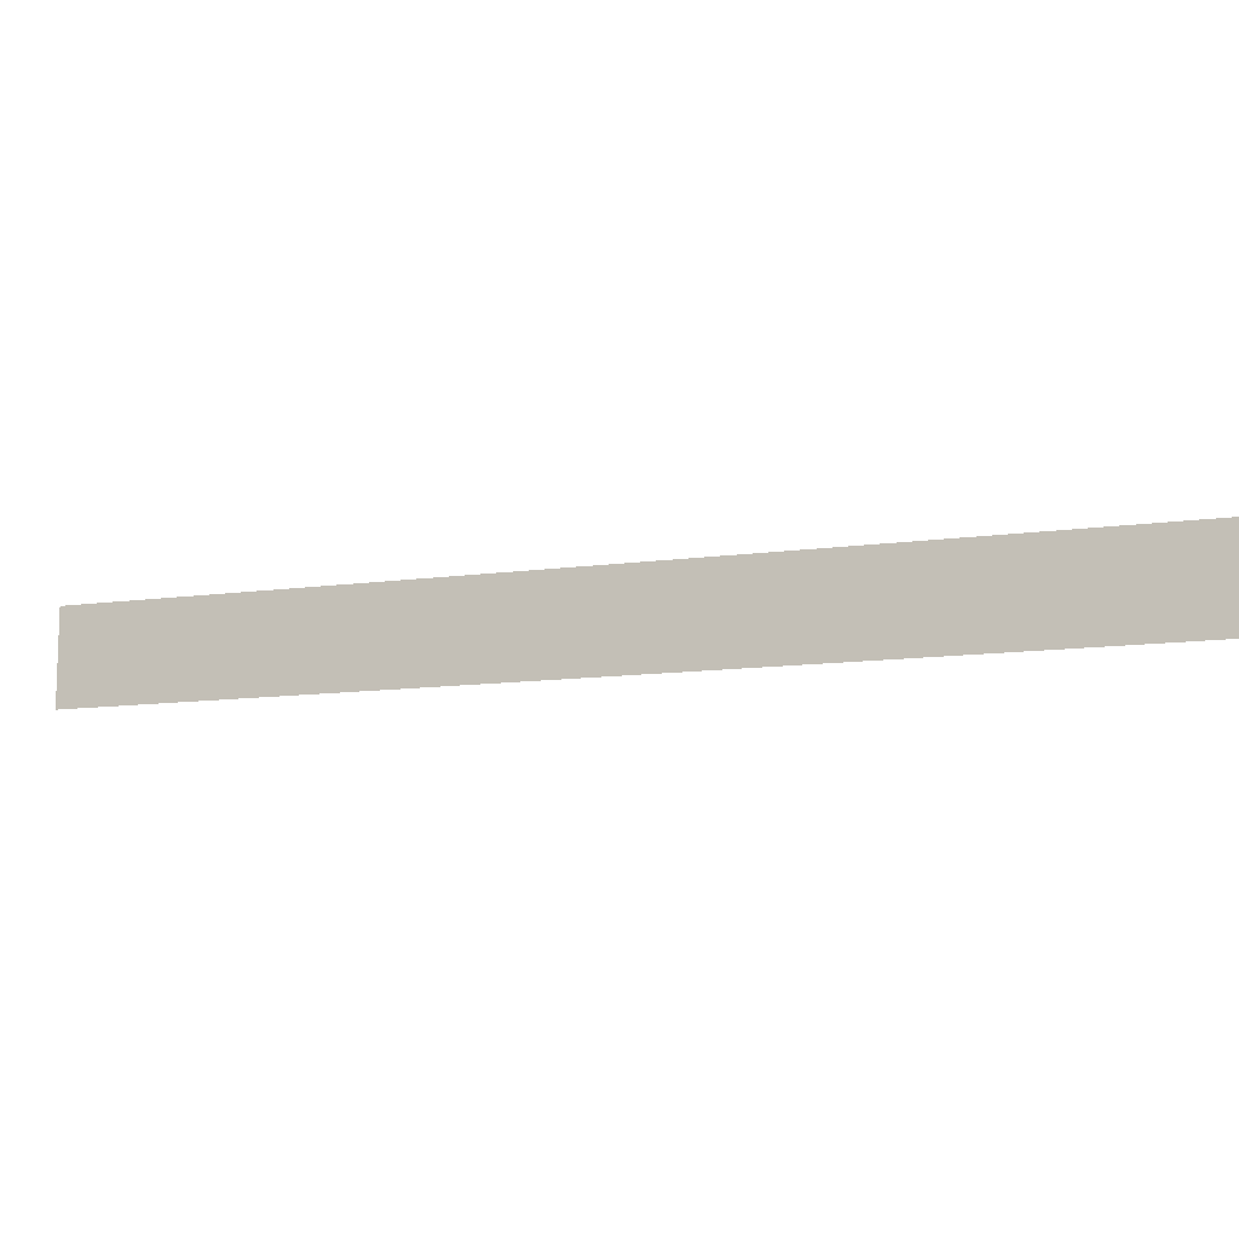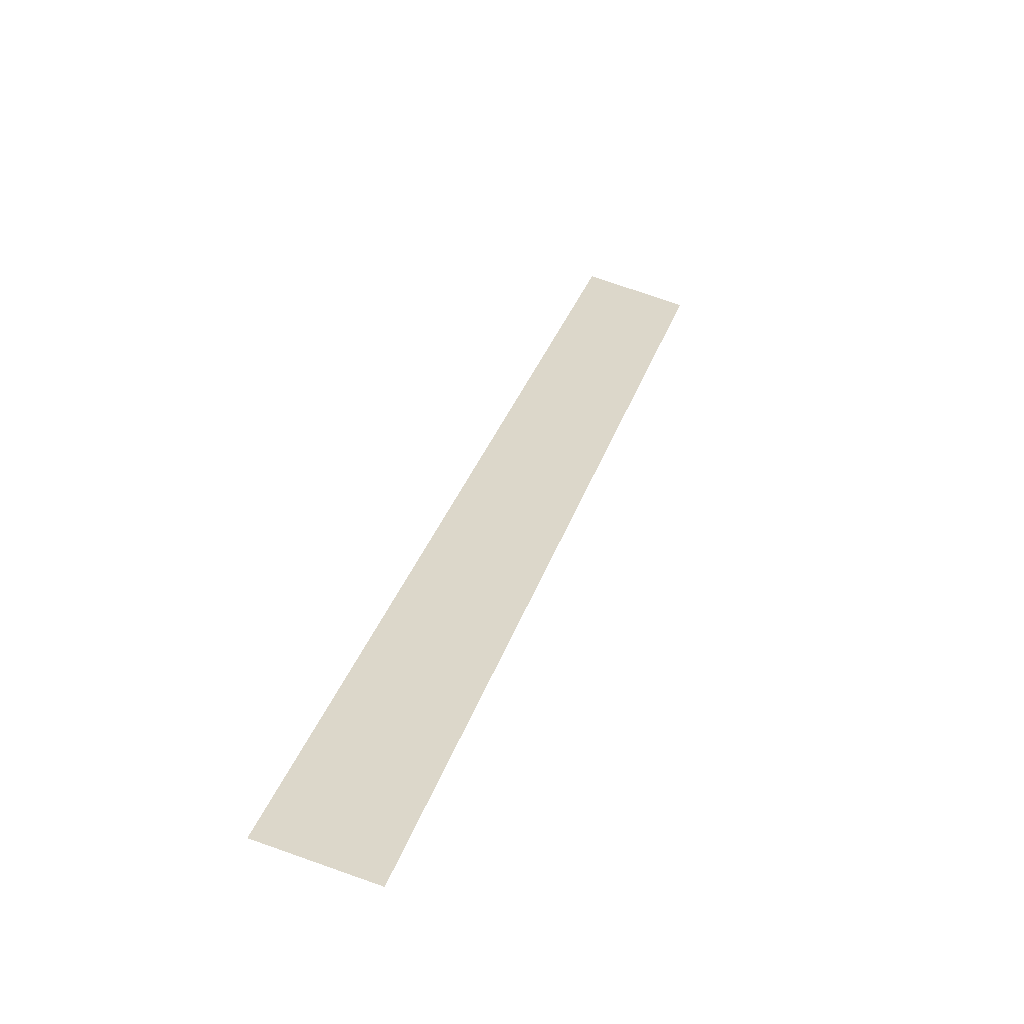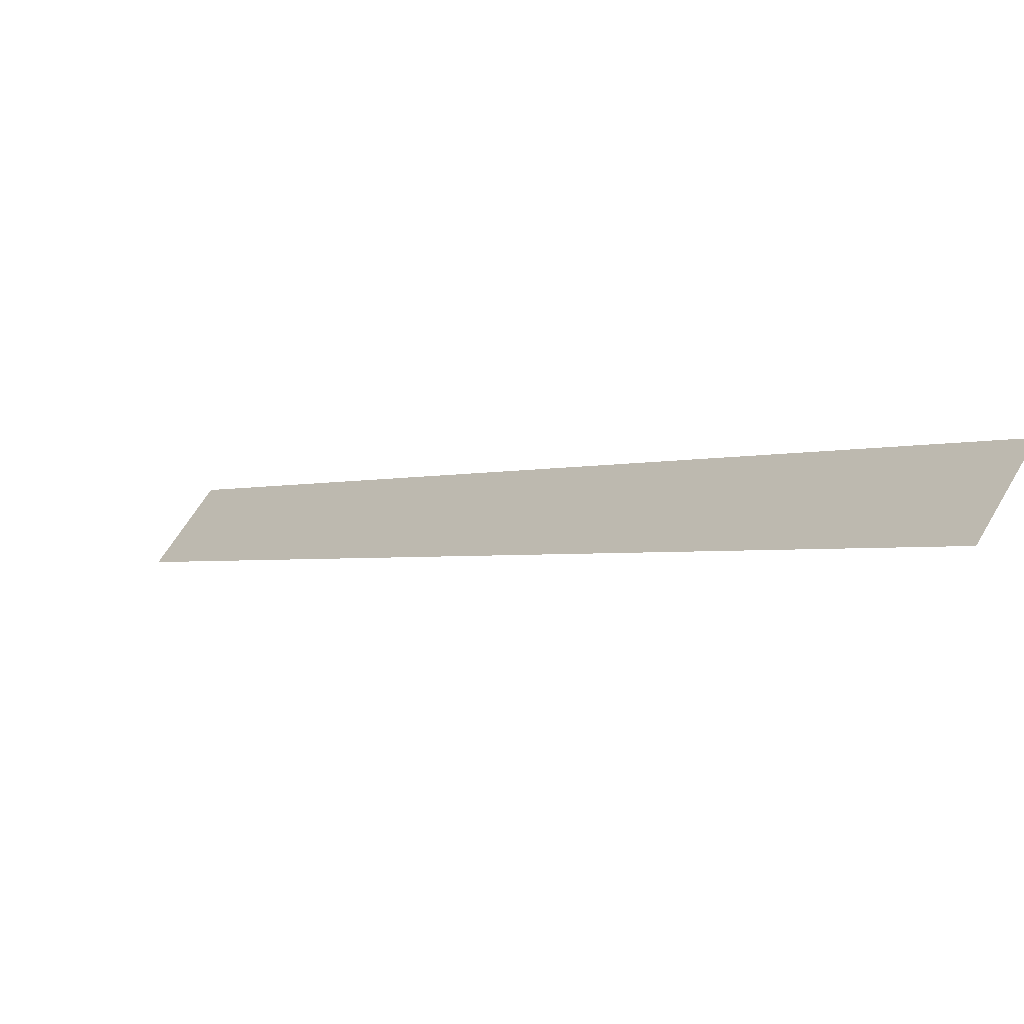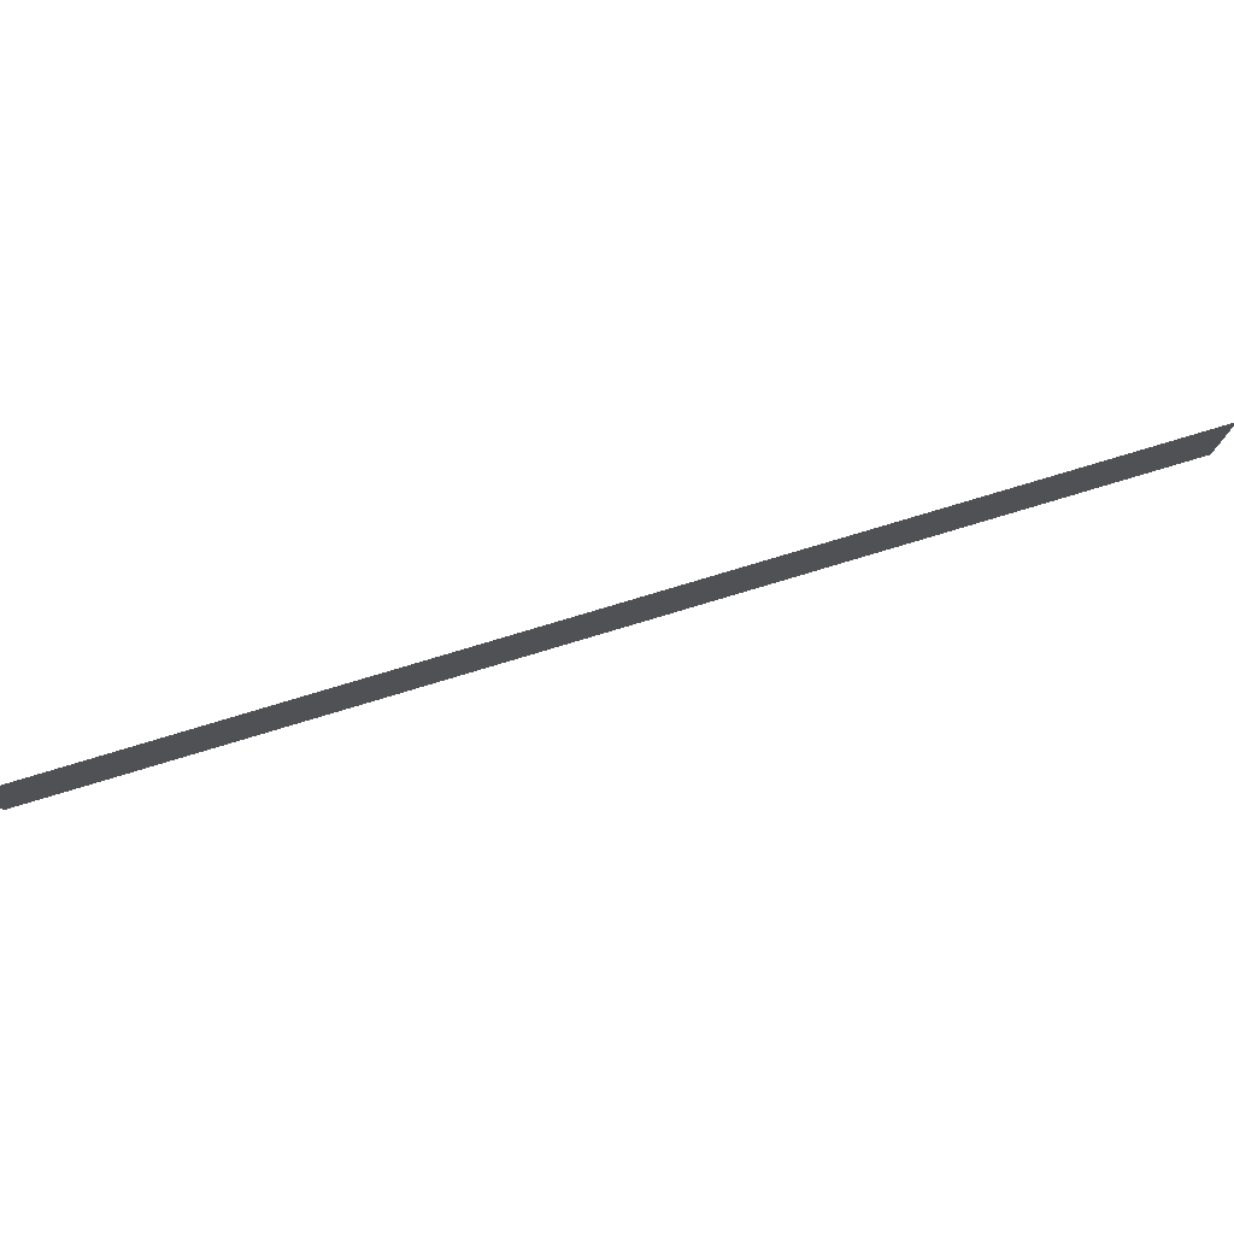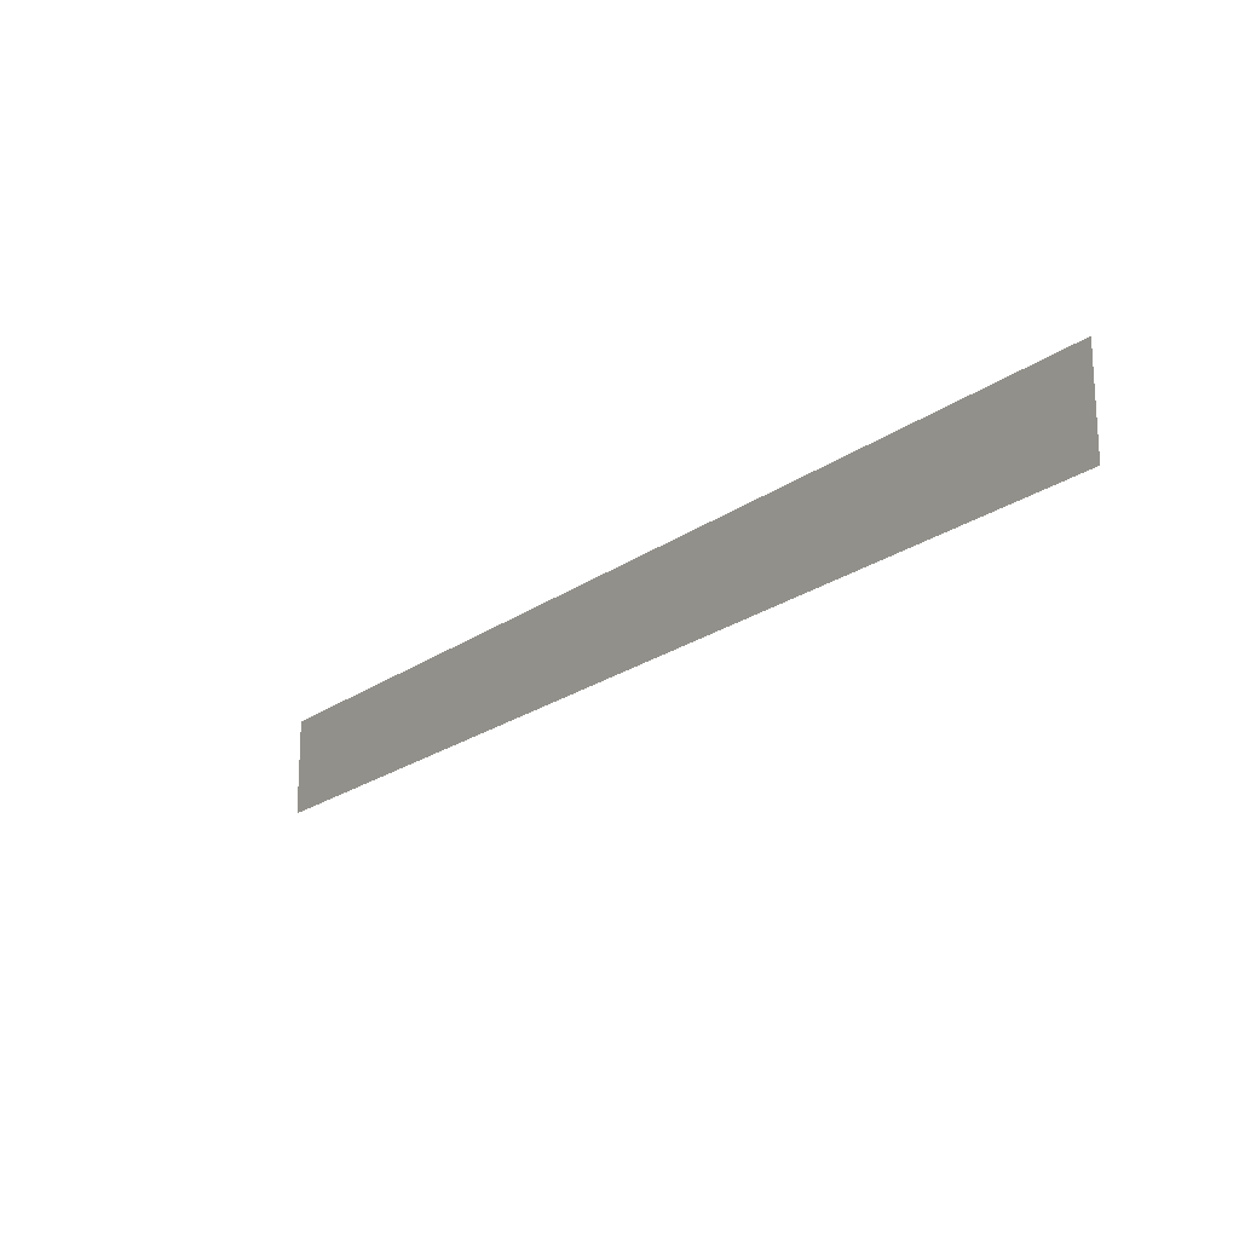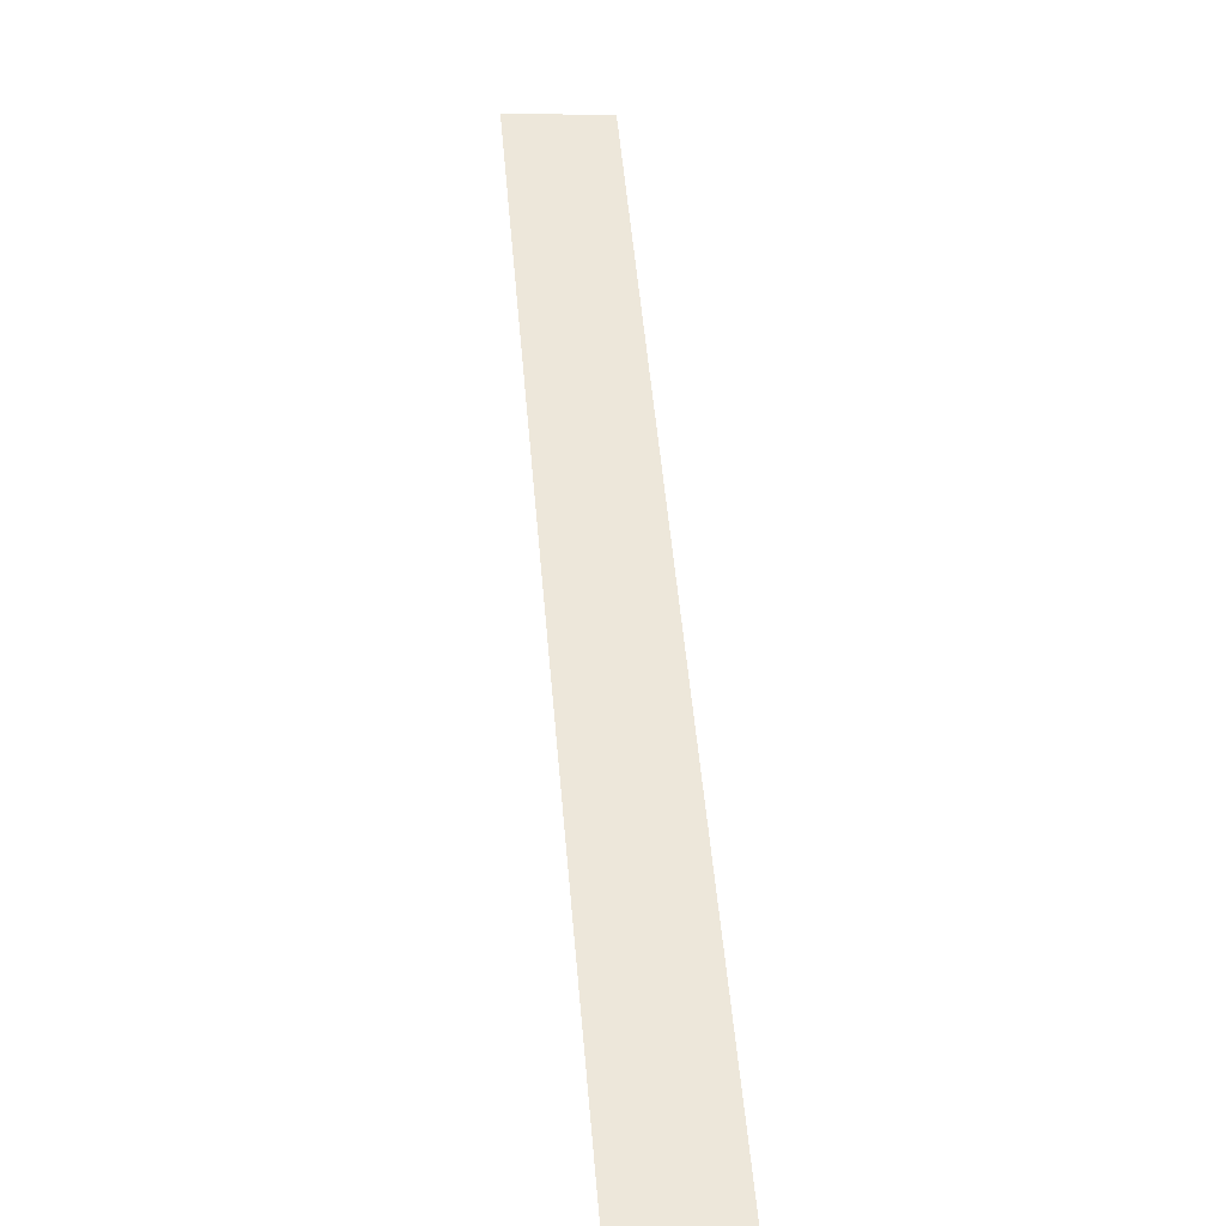
<metadata>
{"format":"obj","ext":"obj","renderer":"f3d","projection":"perspective","resolution":1024,"background":"white","views":[{"elev":-11.0,"azim":64.6,"up":"+Y"},{"elev":72.4,"azim":-70.5,"up":"+Z"},{"elev":61.5,"azim":-149.9,"up":"+Z"},{"elev":77.1,"azim":-151.8,"up":"+Y"},{"elev":-19.8,"azim":98.7,"up":"+Y"},{"elev":4.1,"azim":83.3,"up":"+Z"}]}
</metadata>
<code>
o ground_decor/6314
v 64 0 -64
v 64 16 -64
v -64 16 64
v -64 0 64
f 1 2 3
f 1 3 4

</code>
